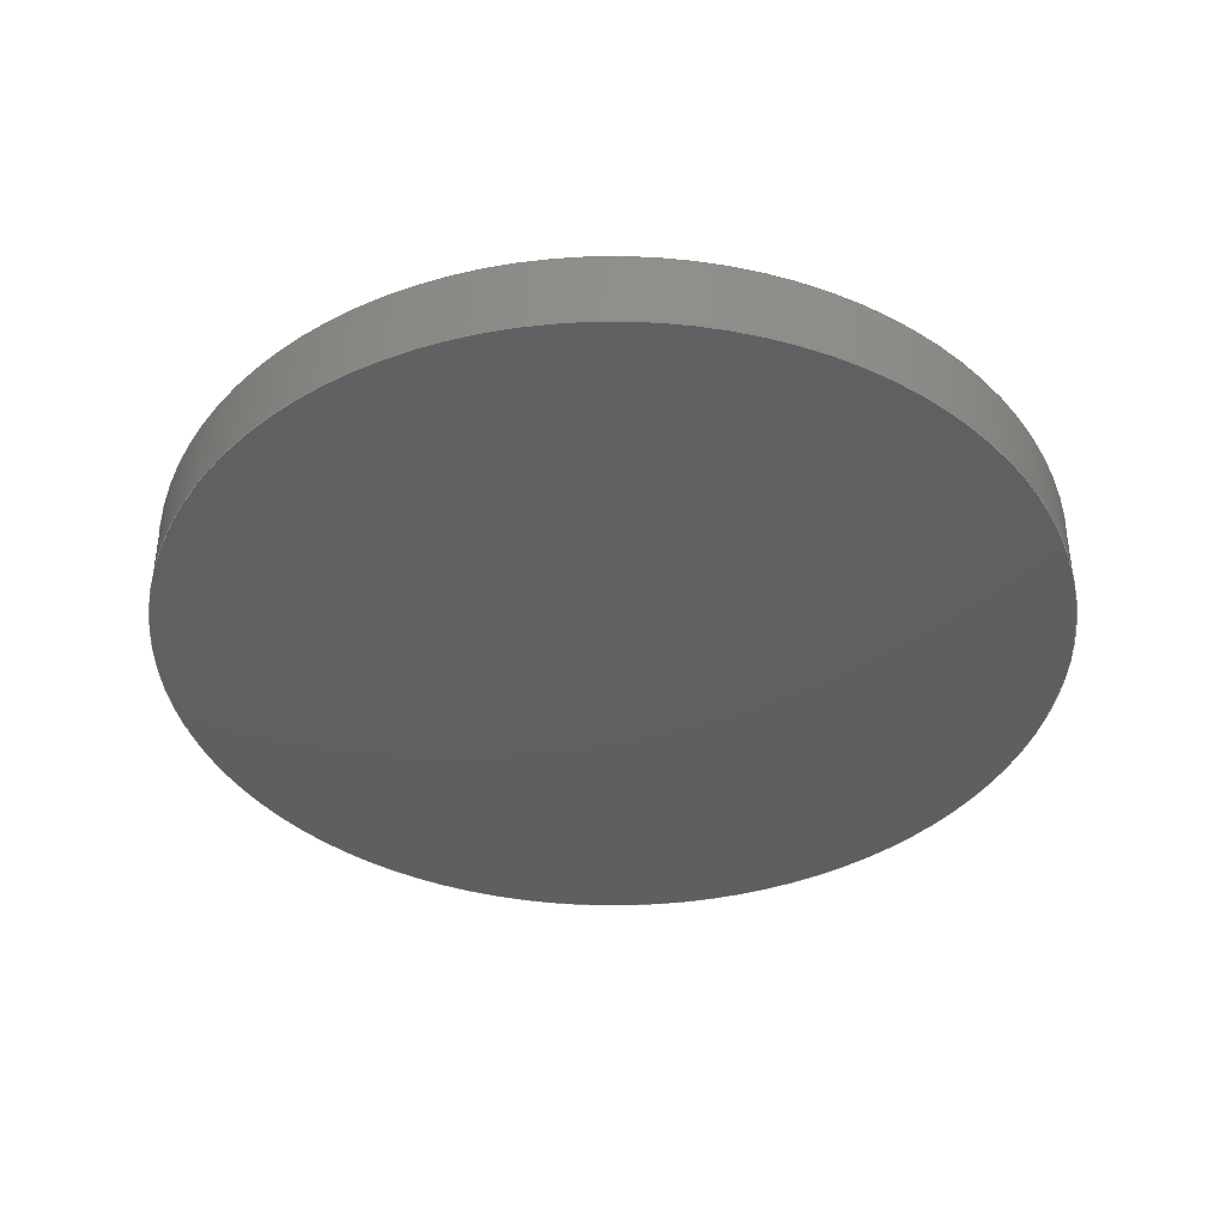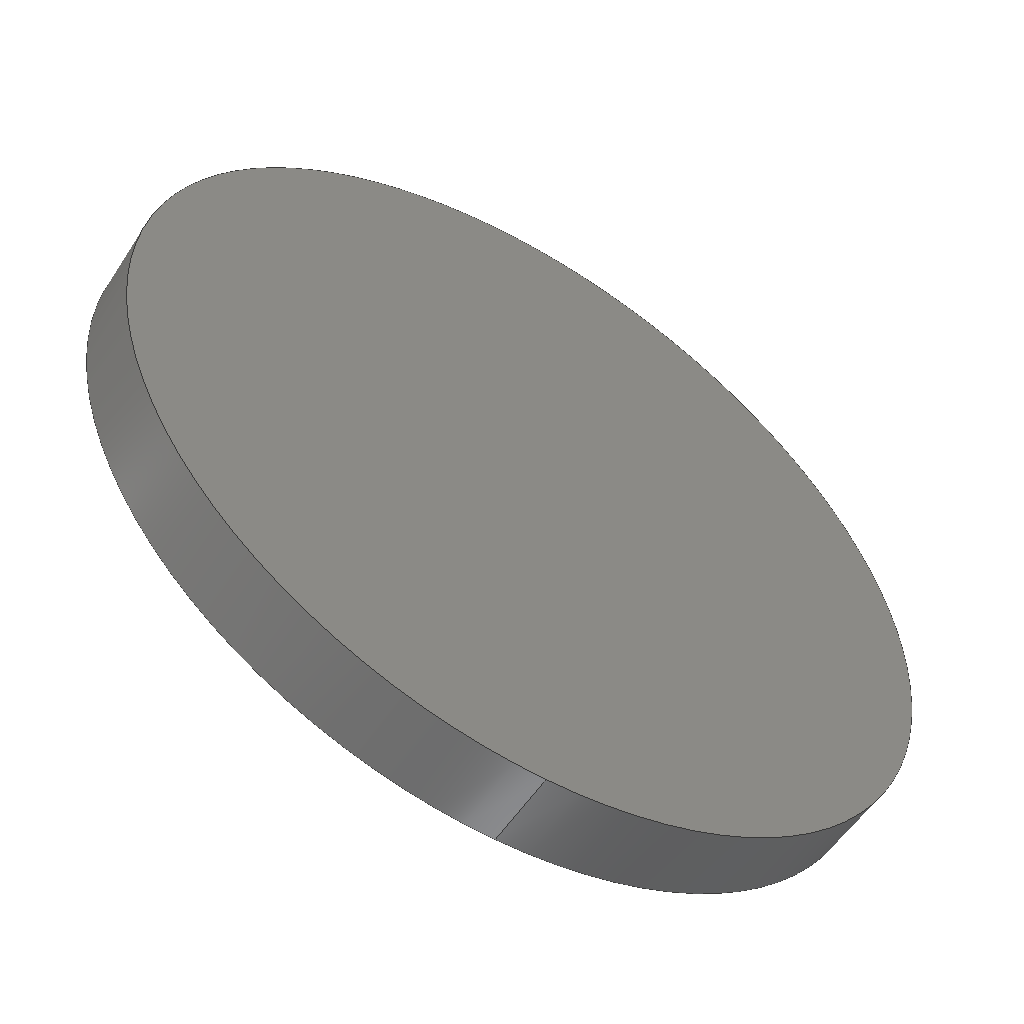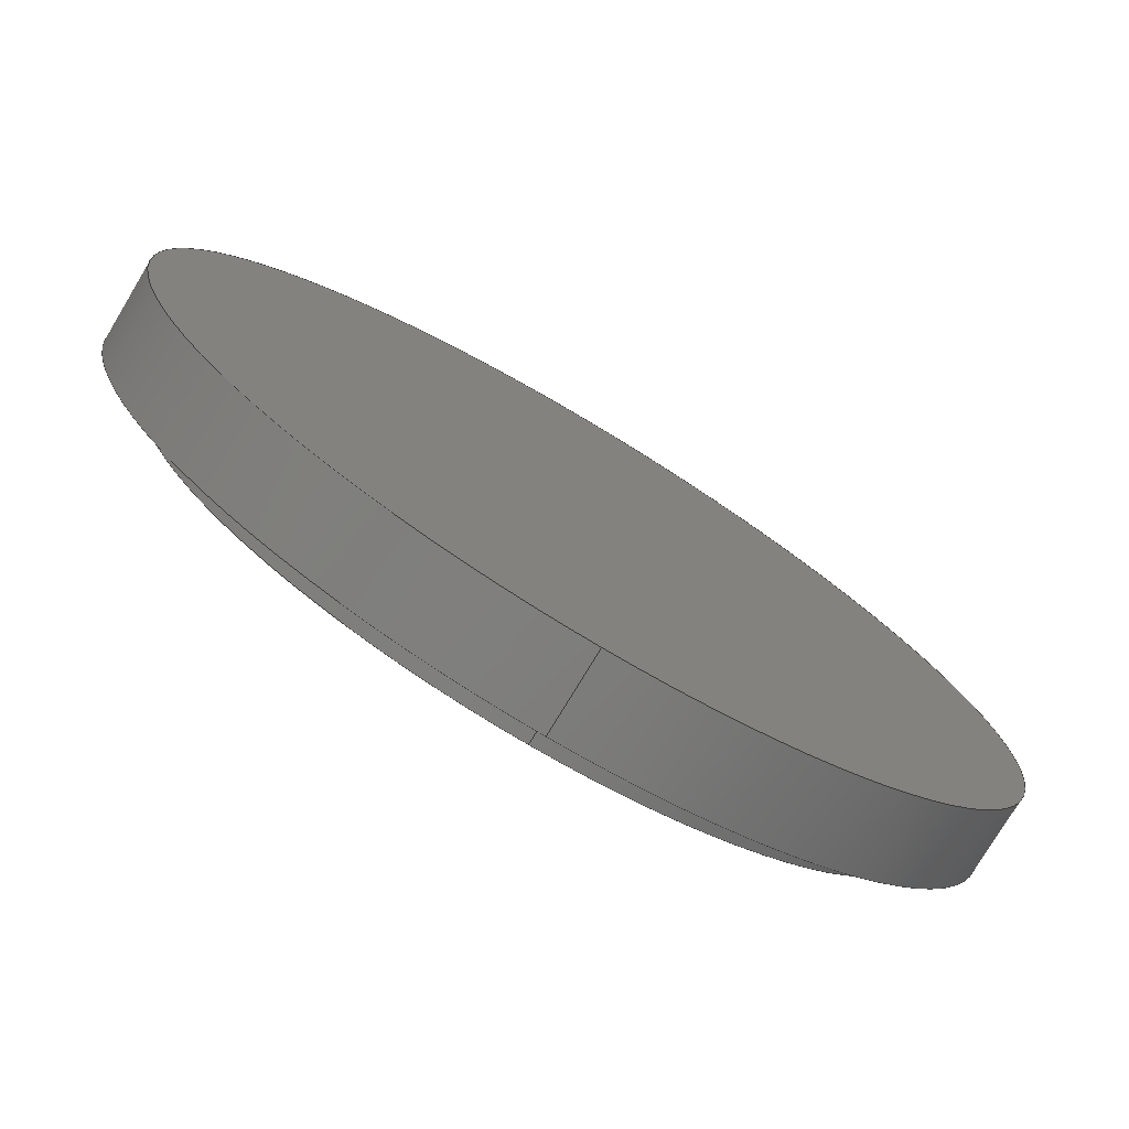
<metadata>
{"format":"step","ext":"step","renderer":"f3d","projection":"perspective","resolution":1024,"background":"white","views":[{"elev":-39.5,"azim":18.4,"up":"+Y"},{"elev":-54.9,"azim":-32.4,"up":"+Z"},{"elev":-76.5,"azim":-31.0,"up":"+Z"}]}
</metadata>
<code>
ISO-10303-21;
DATA;
#1 = PERSON_AND_ORGANIZATION ( #122, #255 ) ;
#2 = EDGE_LOOP ( 'NONE', ( #240, #3, #39, #199 ) ) ;
#3 = ORIENTED_EDGE ( 'NONE', *, *, #231, .F. ) ;
#4 = DIRECTION ( 'NONE',  ( 0, 0, 1 ) ) ;
#5 = CIRCLE ( 'NONE', #209, 85 ) ;
#6 = LOCAL_TIME ( 21, 27, 5, #19 ) ;
#7 = CYLINDRICAL_SURFACE ( 'NONE', #201, 75 ) ;
#8 = EDGE_LOOP ( 'NONE', ( #64, #22, #91, #203 ) ) ;
#9 = EDGE_CURVE ( 'NONE', #44, #241, #66, .T. ) ;
#10 = DIRECTION ( 'NONE',  ( 0, -1, 0 ) ) ;
#11 = ADVANCED_BREP_SHAPE_REPRESENTATION ( 'kafi_Default_sldprt', ( #242, #247 ), #189 ) ;
#12 = MECHANICAL_CONTEXT ( 'NONE', #74, 'mechanical' ) ;
#13 = CALENDAR_DATE ( 2022, 23, 7 ) ;
#14 = AXIS2_PLACEMENT_3D ( 'NONE', #167, #80, #251 ) ;
#15 = CARTESIAN_POINT ( 'NONE',  ( 0, -15, 0 ) ) ;
#16 = ORIENTED_EDGE ( 'NONE', *, *, #56, .T. ) ;
#17 = PRODUCT_DEFINITION_FORMATION_WITH_SPECIFIED_SOURCE ( 'ANY', '', #95, .NOT_KNOWN. ) ;
#18 = ORIENTED_EDGE ( 'NONE', *, *, #9, .F. ) ;
#19 = COORDINATED_UNIVERSAL_TIME_OFFSET ( 3, 30, .AHEAD. ) ;
#20 = EDGE_LOOP ( 'NONE', ( #176, #144, #42, #18 ) ) ;
#21 = PERSON_AND_ORGANIZATION_ROLE ( 'classification_officer' ) ;
#22 = ORIENTED_EDGE ( 'NONE', *, *, #174, .T. ) ;
#23 = CC_DESIGN_PERSON_AND_ORGANIZATION_ASSIGNMENT ( #161, #37, ( #17 ) ) ;
#24 = CARTESIAN_POINT ( 'NONE',  ( 0, 5, 0 ) ) ;
#25 = CARTESIAN_POINT ( 'NONE',  ( 0, 0, 0 ) ) ;
#26 = CC_DESIGN_APPROVAL ( #162, ( #17 ) ) ;
#27 = EDGE_CURVE ( 'NONE', #224, #179, #30, .T. ) ;
#28 = DIRECTION ( 'NONE',  ( -0, 1, -0 ) ) ;
#29 = FACE_OUTER_BOUND ( 'NONE', #206, .T. ) ;
#30 = CIRCLE ( 'NONE', #230, 85 ) ;
#31 = FACE_OUTER_BOUND ( 'NONE', #124, .T. ) ;
#32 = DATE_AND_TIME ( #233, #193 ) ;
#33 = UNCERTAINTY_MEASURE_WITH_UNIT (LENGTH_MEASURE( 1e-05 ), #58, 'distance_accuracy_value', 'NONE');
#34 = ADVANCED_FACE ( 'NONE', ( #110 ), #213, .T. ) ;
#35 = CYLINDRICAL_SURFACE ( 'NONE', #40, 85 ) ;
#36 = LOCAL_TIME ( 21, 27, 5, #62 ) ;
#37 = PERSON_AND_ORGANIZATION_ROLE ( 'design_supplier' ) ;
#38 = APPROVAL_ROLE ( '' ) ;
#39 = ORIENTED_EDGE ( 'NONE', *, *, #9, .T. ) ;
#40 = AXIS2_PLACEMENT_3D ( 'NONE', #157, #237, #114 ) ;
#41 = APPROVAL_ROLE ( '' ) ;
#42 = ORIENTED_EDGE ( 'NONE', *, *, #120, .T. ) ;
#43 = CC_DESIGN_PERSON_AND_ORGANIZATION_ASSIGNMENT ( #175, #253, ( #95 ) ) ;
#44 = VERTEX_POINT ( 'NONE', #106 ) ;
#45 = AXIS2_PLACEMENT_3D ( 'NONE', #24, #151, #103 ) ;
#46 = DIRECTION ( 'NONE',  ( 0, 0, -1 ) ) ;
#47 = CARTESIAN_POINT ( 'NONE',  ( 0, -15, 85 ) ) ;
#48 = EDGE_LOOP ( 'NONE', ( #245, #102 ) ) ;
#49 = VECTOR ( 'NONE', #215, 1000 ) ;
#50 = CARTESIAN_POINT ( 'NONE',  ( 0, -15, 85 ) ) ;
#51 = DIRECTION ( 'NONE',  ( 0, 1, 0 ) ) ;
#52 = APPROVAL_DATE_TIME ( #32, #87 ) ;
#53 = AXIS2_PLACEMENT_3D ( 'NONE', #108, #149, #211 ) ;
#54 = DIRECTION ( 'NONE',  ( 0, 0, 1 ) ) ;
#55 = PLANE ( 'NONE',  #217 ) ;
#56 = EDGE_CURVE ( 'NONE', #179, #224, #239, .T. ) ;
#57 = CARTESIAN_POINT ( 'NONE',  ( 0, 5, 0 ) ) ;
#58 =( LENGTH_UNIT ( ) NAMED_UNIT ( * ) SI_UNIT ( .MILLI., .METRE. ) );
#59 = AXIS2_PLACEMENT_3D ( 'NONE', #163, #188, #81 ) ;
#60 = VERTEX_POINT ( 'NONE', #248 ) ;
#61 = APPROVAL_STATUS ( 'not_yet_approved' ) ;
#62 = COORDINATED_UNIVERSAL_TIME_OFFSET ( 3, 30, .AHEAD. ) ;
#63 = APPROVAL ( #61, 'UNSPECIFIED' ) ;
#64 = ORIENTED_EDGE ( 'NONE', *, *, #214, .F. ) ;
#65 = ADVANCED_FACE ( 'NONE', ( #69 ), #7, .T. ) ;
#66 = LINE ( 'NONE', #212, #100 ) ;
#67 = CIRCLE ( 'NONE', #244, 75 ) ;
#68 = LINE ( 'NONE', #47, #105 ) ;
#69 = FACE_OUTER_BOUND ( 'NONE', #2, .T. ) ;
#70 = DESIGN_CONTEXT ( 'detailed design', #88, 'design' ) ;
#71 = DIRECTION ( 'NONE',  ( -0, -1, -0 ) ) ;
#72 = CYLINDRICAL_SURFACE ( 'NONE', #45, 75 ) ;
#73 = PERSON_AND_ORGANIZATION ( #122, #255 ) ;
#74 = APPLICATION_CONTEXT ( 'configuration controlled 3d designs of mechanical parts and assemblies' ) ;
#75 = PERSON_AND_ORGANIZATION_ROLE ( 'creator' ) ;
#76 = DIRECTION ( 'NONE',  ( 0, 0, -1 ) ) ;
#77 = PERSON_AND_ORGANIZATION ( #122, #255 ) ;
#78 = CIRCLE ( 'NONE', #208, 75 ) ;
#79 = PLANE ( 'NONE',  #139 ) ;
#80 = DIRECTION ( 'NONE',  ( 0, 1, 0 ) ) ;
#81 = DIRECTION ( 'NONE',  ( 0, 0, -1 ) ) ;
#82 = DIRECTION ( 'NONE',  ( 0, 0, 1 ) ) ;
#83 = PRODUCT_DEFINITION ( 'UNKNOWN', '', #17, #70 ) ;
#84 = PLANE ( 'NONE',  #14 ) ;
#85 = DIRECTION ( 'NONE',  ( 0, -1, 0 ) ) ;
#86 = APPROVAL_STATUS ( 'not_yet_approved' ) ;
#87 = APPROVAL ( #86, 'UNSPECIFIED' ) ;
#88 = APPLICATION_CONTEXT ( 'configuration controlled 3d designs of mechanical parts and assemblies' ) ;
#89 = APPROVAL_DATE_TIME ( #182, #162 ) ;
#90 = CC_DESIGN_APPROVAL ( #87, ( #83 ) ) ;
#91 = ORIENTED_EDGE ( 'NONE', *, *, #27, .T. ) ;
#92 = PERSON_AND_ORGANIZATION ( #122, #255 ) ;
#93 = EDGE_LOOP ( 'NONE', ( #158, #99 ) ) ;
#94 = DATE_AND_TIME ( #126, #225 ) ;
#95 = PRODUCT ( 'kafi_Default_sldprt', 'kafi_Default_sldprt', '', ( #12 ) ) ;
#96 = ADVANCED_FACE ( 'NONE', ( #29 ), #79, .T. ) ;
#97 = ORIENTED_EDGE ( 'NONE', *, *, #195, .F. ) ;
#98 = CALENDAR_DATE ( 2022, 23, 7 ) ;
#99 = ORIENTED_EDGE ( 'NONE', *, *, #27, .F. ) ;
#100 = VECTOR ( 'NONE', #71, 1000 ) ;
#101 = PRODUCT_DEFINITION_SHAPE ( 'NONE', 'NONE',  #83 ) ;
#102 = ORIENTED_EDGE ( 'NONE', *, *, #120, .F. ) ;
#103 = DIRECTION ( 'NONE',  ( 0, 0, -1 ) ) ;
#104 = DIRECTION ( 'NONE',  ( 0, -1, 0 ) ) ;
#105 = VECTOR ( 'NONE', #170, 1000 ) ;
#106 = CARTESIAN_POINT ( 'NONE',  ( 0, 5, -75 ) ) ;
#107 = CC_DESIGN_DATE_AND_TIME_ASSIGNMENT ( #159, #186, ( #172 ) ) ;
#108 = CARTESIAN_POINT ( 'NONE',  ( 0, 0, 0 ) ) ;
#109 = EDGE_CURVE ( 'NONE', #60, #243, #127, .T. ) ;
#110 = FACE_OUTER_BOUND ( 'NONE', #8, .T. ) ;
#111 = VECTOR ( 'NONE', #166, 1000 ) ;
#112 = COORDINATED_UNIVERSAL_TIME_OFFSET ( 3, 30, .AHEAD. ) ;
#113 = CARTESIAN_POINT ( 'NONE',  ( 1.041e-14, -15, -85 ) ) ;
#114 = DIRECTION ( 'NONE',  ( 0, 0, 1 ) ) ;
#115 = SECURITY_CLASSIFICATION_LEVEL ( 'unclassified' ) ;
#116 = PRODUCT_RELATED_PRODUCT_CATEGORY ( 'detail', '', ( #95 ) ) ;
#117 = FACE_BOUND ( 'NONE', #48, .T. ) ;
#118 = CIRCLE ( 'NONE', #59, 85 ) ;
#119 = ORIENTED_EDGE ( 'NONE', *, *, #205, .T. ) ;
#120 = EDGE_CURVE ( 'NONE', #243, #241, #135, .T. ) ;
#121 = VERTEX_POINT ( 'NONE', #50 ) ;
#122 = PERSON ( 'UNSPECIFIED', 'UNSPECIFIED', 'UNSPECIFIED', ('UNSPECIFIED'), ('UNSPECIFIED'), ('UNSPECIFIED') ) ;
#123 = CALENDAR_DATE ( 2022, 23, 7 ) ;
#124 = EDGE_LOOP ( 'NONE', ( #183, #97, #119, #16 ) ) ;
#125 = AXIS2_PLACEMENT_3D ( 'NONE', #25, #210, #229 ) ;
#126 = CALENDAR_DATE ( 2022, 23, 7 ) ;
#127 = LINE ( 'NONE', #147, #111 ) ;
#128 = CARTESIAN_POINT ( 'NONE',  ( 1.041e-14, -15, -85 ) ) ;
#129 = CARTESIAN_POINT ( 'NONE',  ( 0, -15, 0 ) ) ;
#130 = APPROVAL_PERSON_ORGANIZATION ( #73, #87, #38 ) ;
#131 = ADVANCED_FACE ( 'NONE', ( #191 ), #84, .T. ) ;
#132 = CARTESIAN_POINT ( 'NONE',  ( 0, 5, 0 ) ) ;
#133 = LINE ( 'NONE', #128, #49 ) ;
#134 = PERSON_AND_ORGANIZATION ( #122, #255 ) ;
#135 = CIRCLE ( 'NONE', #125, 75 ) ;
#136 = DIRECTION ( 'NONE',  ( 0, -1, 0 ) ) ;
#137 = CARTESIAN_POINT ( 'NONE',  ( 9.185e-15, 0, 75 ) ) ;
#138 = CC_DESIGN_DATE_AND_TIME_ASSIGNMENT ( #171, #252, ( #83 ) ) ;
#139 = AXIS2_PLACEMENT_3D ( 'NONE', #145, #104, #190 ) ;
#140 = APPROVAL_STATUS ( 'not_yet_approved' ) ;
#141 = ORIENTED_EDGE ( 'NONE', *, *, #231, .T. ) ;
#142 = APPROVAL_PERSON_ORGANIZATION ( #77, #162, #41 ) ;
#143 = ORIENTED_EDGE ( 'NONE', *, *, #185, .T. ) ;
#144 = ORIENTED_EDGE ( 'NONE', *, *, #109, .T. ) ;
#145 = CARTESIAN_POINT ( 'NONE',  ( 0, -15, 0 ) ) ;
#146 = DIRECTION ( 'NONE',  ( 0, 0, 1 ) ) ;
#147 = CARTESIAN_POINT ( 'NONE',  ( 9.185e-15, 5, 75 ) ) ;
#148 = ADVANCED_FACE ( 'NONE', ( #227 ), #72, .T. ) ;
#149 = DIRECTION ( 'NONE',  ( 0, -1, 0 ) ) ;
#150 = CC_DESIGN_SECURITY_CLASSIFICATION ( #172, ( #17 ) ) ;
#151 = DIRECTION ( 'NONE',  ( -0, -1, -0 ) ) ;
#152 = COORDINATED_UNIVERSAL_TIME_OFFSET ( 3, 30, .AHEAD. ) ;
#153 = CARTESIAN_POINT ( 'NONE',  ( 0, 0, 0 ) ) ;
#154 = CARTESIAN_POINT ( 'NONE',  ( 0, 0, 0 ) ) ;
#155 = CC_DESIGN_PERSON_AND_ORGANIZATION_ASSIGNMENT ( #92, #21, ( #172 ) ) ;
#156 = EDGE_CURVE ( 'NONE', #241, #243, #168, .T. ) ;
#157 = CARTESIAN_POINT ( 'NONE',  ( 0, -15, 0 ) ) ;
#158 = ORIENTED_EDGE ( 'NONE', *, *, #56, .F. ) ;
#159 = DATE_AND_TIME ( #98, #6 ) ;
#160 = LOCAL_TIME ( 21, 27, 5, #112 ) ;
#161 = PERSON_AND_ORGANIZATION ( #122, #255 ) ;
#162 = APPROVAL ( #140, 'UNSPECIFIED' ) ;
#163 = CARTESIAN_POINT ( 'NONE',  ( 0, -15, 0 ) ) ;
#164 = AXIS2_PLACEMENT_3D ( 'NONE', #129, #28, #82 ) ;
#165 = CARTESIAN_POINT ( 'NONE',  ( 0, 5, 0 ) ) ;
#166 = DIRECTION ( 'NONE',  ( -0, -1, -0 ) ) ;
#167 = CARTESIAN_POINT ( 'NONE',  ( 0, 5, 0 ) ) ;
#168 = CIRCLE ( 'NONE', #197, 75 ) ;
#169 = DIRECTION ( 'NONE',  ( 1, 0, 0 ) ) ;
#170 = DIRECTION ( 'NONE',  ( -0, 1, -0 ) ) ;
#171 = DATE_AND_TIME ( #13, #160 ) ;
#172 = SECURITY_CLASSIFICATION ( '', '', #115 ) ;
#173 = CARTESIAN_POINT ( 'NONE',  ( 0, 0, -75 ) ) ;
#174 = EDGE_CURVE ( 'NONE', #254, #224, #133, .T. ) ;
#175 = PERSON_AND_ORGANIZATION ( #122, #255 ) ;
#176 = ORIENTED_EDGE ( 'NONE', *, *, #185, .F. ) ;
#177 = COORDINATED_UNIVERSAL_TIME_OFFSET ( 3, 30, .AHEAD. ) ;
#178 = ORIENTED_EDGE ( 'NONE', *, *, #214, .T. ) ;
#179 = VERTEX_POINT ( 'NONE', #187 ) ;
#180 = SHAPE_DEFINITION_REPRESENTATION ( #101, #11 ) ;
#181 = CC_DESIGN_PERSON_AND_ORGANIZATION_ASSIGNMENT ( #134, #75, ( #83 ) ) ;
#182 = DATE_AND_TIME ( #123, #36 ) ;
#183 = ORIENTED_EDGE ( 'NONE', *, *, #174, .F. ) ;
#184 = CC_DESIGN_APPROVAL ( #63, ( #172 ) ) ;
#185 = EDGE_CURVE ( 'NONE', #60, #44, #78, .T. ) ;
#186 = DATE_TIME_ROLE ( 'classification_date' ) ;
#187 = CARTESIAN_POINT ( 'NONE',  ( 0, 0, 85 ) ) ;
#188 = DIRECTION ( 'NONE',  ( 0, -1, 0 ) ) ;
#189 =( GEOMETRIC_REPRESENTATION_CONTEXT ( 3 ) GLOBAL_UNCERTAINTY_ASSIGNED_CONTEXT ( ( #33 ) ) GLOBAL_UNIT_ASSIGNED_CONTEXT ( ( #58, #234, #219 ) ) REPRESENTATION_CONTEXT ( 'NONE', 'WORKASPACE' ) );
#190 = DIRECTION ( 'NONE',  ( 0, -0, -1 ) ) ;
#191 = FACE_OUTER_BOUND ( 'NONE', #202, .T. ) ;
#192 = DIRECTION ( 'NONE',  ( -0, -1, -0 ) ) ;
#193 = LOCAL_TIME ( 21, 27, 5, #152 ) ;
#194 = APPROVAL_PERSON_ORGANIZATION ( #246, #63, #207 ) ;
#195 = EDGE_CURVE ( 'NONE', #121, #254, #118, .T. ) ;
#196 = APPLICATION_PROTOCOL_DEFINITION ( 'international standard', 'config_control_design', 1994, #74 ) ;
#197 = AXIS2_PLACEMENT_3D ( 'NONE', #232, #51, #146 ) ;
#198 = DIRECTION ( 'NONE',  ( 0, -0, -1 ) ) ;
#199 = ORIENTED_EDGE ( 'NONE', *, *, #156, .T. ) ;
#200 = APPROVAL_DATE_TIME ( #94, #63 ) ;
#201 = AXIS2_PLACEMENT_3D ( 'NONE', #132, #192, #46 ) ;
#202 = EDGE_LOOP ( 'NONE', ( #141, #143 ) ) ;
#203 = ORIENTED_EDGE ( 'NONE', *, *, #205, .F. ) ;
#204 = CC_DESIGN_PERSON_AND_ORGANIZATION_ASSIGNMENT ( #1, #223, ( #17 ) ) ;
#205 = EDGE_CURVE ( 'NONE', #121, #179, #68, .T. ) ;
#206 = EDGE_LOOP ( 'NONE', ( #221, #178 ) ) ;
#207 = APPROVAL_ROLE ( '' ) ;
#208 = AXIS2_PLACEMENT_3D ( 'NONE', #165, #228, #4 ) ;
#209 = AXIS2_PLACEMENT_3D ( 'NONE', #15, #85, #76 ) ;
#210 = DIRECTION ( 'NONE',  ( 0, 1, 0 ) ) ;
#211 = DIRECTION ( 'NONE',  ( 0, 0, -1 ) ) ;
#212 = CARTESIAN_POINT ( 'NONE',  ( 0, 5, -75 ) ) ;
#213 = CYLINDRICAL_SURFACE ( 'NONE', #164, 85 ) ;
#214 = EDGE_CURVE ( 'NONE', #254, #121, #5, .T. ) ;
#215 = DIRECTION ( 'NONE',  ( -0, 1, -0 ) ) ;
#216 = DIRECTION ( 'NONE',  ( 0, 0, 1 ) ) ;
#217 = AXIS2_PLACEMENT_3D ( 'NONE', #154, #136, #198 ) ;
#218 = DIRECTION ( 'NONE',  ( 0, 1, 0 ) ) ;
#219 =( NAMED_UNIT ( * ) SI_UNIT ( $, .STERADIAN. ) SOLID_ANGLE_UNIT ( ) );
#220 = APPLICATION_PROTOCOL_DEFINITION ( 'international standard', 'config_control_design', 1994, #88 ) ;
#221 = ORIENTED_EDGE ( 'NONE', *, *, #195, .T. ) ;
#222 = ADVANCED_FACE ( 'NONE', ( #31 ), #35, .T. ) ;
#223 = PERSON_AND_ORGANIZATION_ROLE ( 'creator' ) ;
#224 = VERTEX_POINT ( 'NONE', #238 ) ;
#225 = LOCAL_TIME ( 21, 27, 5, #177 ) ;
#226 = DIRECTION ( 'NONE',  ( 0, 0, -1 ) ) ;
#227 = FACE_OUTER_BOUND ( 'NONE', #20, .T. ) ;
#228 = DIRECTION ( 'NONE',  ( 0, 1, 0 ) ) ;
#229 = DIRECTION ( 'NONE',  ( 0, 0, 1 ) ) ;
#230 = AXIS2_PLACEMENT_3D ( 'NONE', #249, #10, #226 ) ;
#231 = EDGE_CURVE ( 'NONE', #44, #60, #67, .T. ) ;
#232 = CARTESIAN_POINT ( 'NONE',  ( 0, 0, 0 ) ) ;
#233 = CALENDAR_DATE ( 2022, 23, 7 ) ;
#234 =( NAMED_UNIT ( * ) PLANE_ANGLE_UNIT ( ) SI_UNIT ( $, .RADIAN. ) );
#235 = CLOSED_SHELL ( 'NONE', ( #34, #148, #65, #131, #222, #96, #250 ) ) ;
#236 = FACE_OUTER_BOUND ( 'NONE', #93, .T. ) ;
#237 = DIRECTION ( 'NONE',  ( -0, 1, -0 ) ) ;
#238 = CARTESIAN_POINT ( 'NONE',  ( 1.041e-14, 0, -85 ) ) ;
#239 = CIRCLE ( 'NONE', #53, 85 ) ;
#240 = ORIENTED_EDGE ( 'NONE', *, *, #109, .F. ) ;
#241 = VERTEX_POINT ( 'NONE', #173 ) ;
#242 = MANIFOLD_SOLID_BREP ( 'Boss-Extrude2', #235 ) ;
#243 = VERTEX_POINT ( 'NONE', #137 ) ;
#244 = AXIS2_PLACEMENT_3D ( 'NONE', #57, #218, #216 ) ;
#245 = ORIENTED_EDGE ( 'NONE', *, *, #156, .F. ) ;
#246 = PERSON_AND_ORGANIZATION ( #122, #255 ) ;
#247 = AXIS2_PLACEMENT_3D ( 'NONE', #153, #54, #169 ) ;
#248 = CARTESIAN_POINT ( 'NONE',  ( 9.185e-15, 5, 75 ) ) ;
#249 = CARTESIAN_POINT ( 'NONE',  ( 0, 0, 0 ) ) ;
#250 = ADVANCED_FACE ( 'NONE', ( #117, #236 ), #55, .F. ) ;
#251 = DIRECTION ( 'NONE',  ( 0, -0, 1 ) ) ;
#252 = DATE_TIME_ROLE ( 'creation_date' ) ;
#253 = PERSON_AND_ORGANIZATION_ROLE ( 'design_owner' ) ;
#254 = VERTEX_POINT ( 'NONE', #113 ) ;
#255 = ORGANIZATION ( 'UNSPECIFIED', 'UNSPECIFIED', '' ) ;
ENDSEC;
END-ISO-10303-21;

</code>
